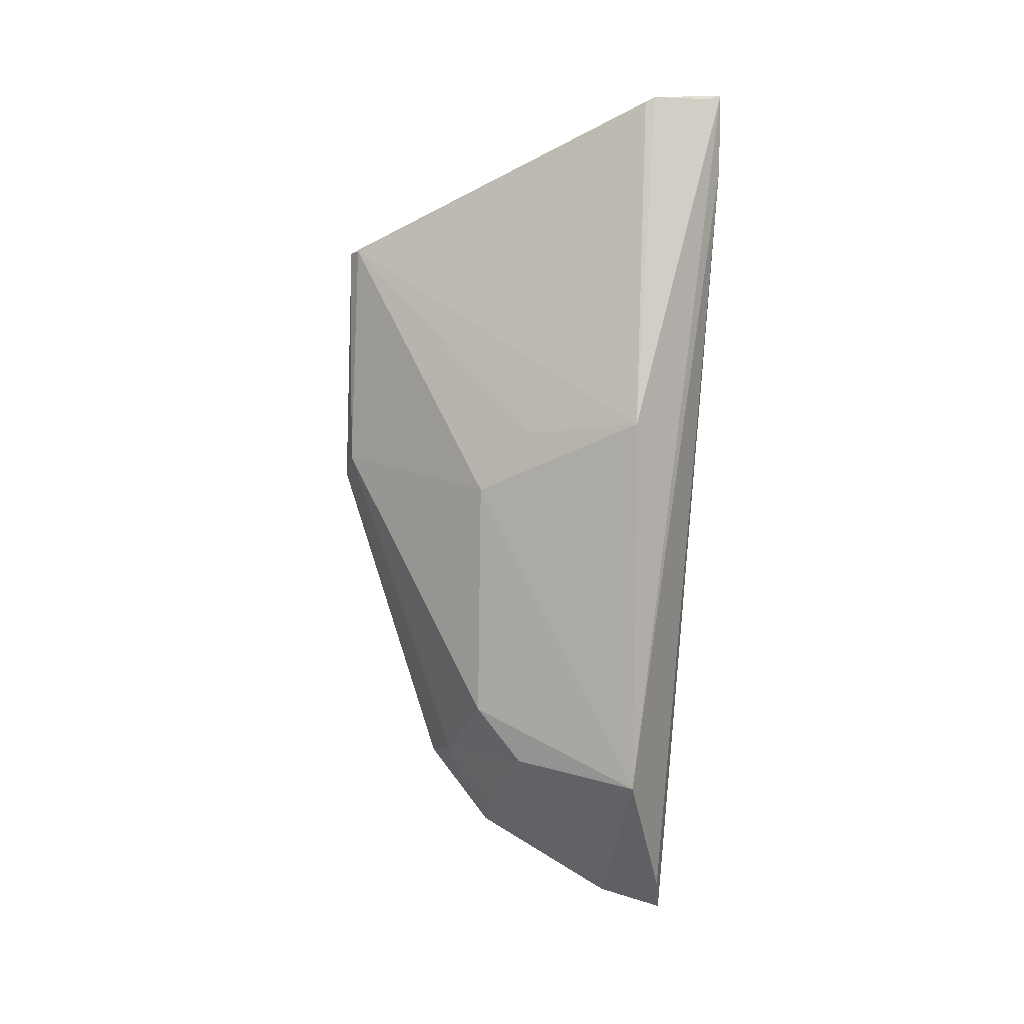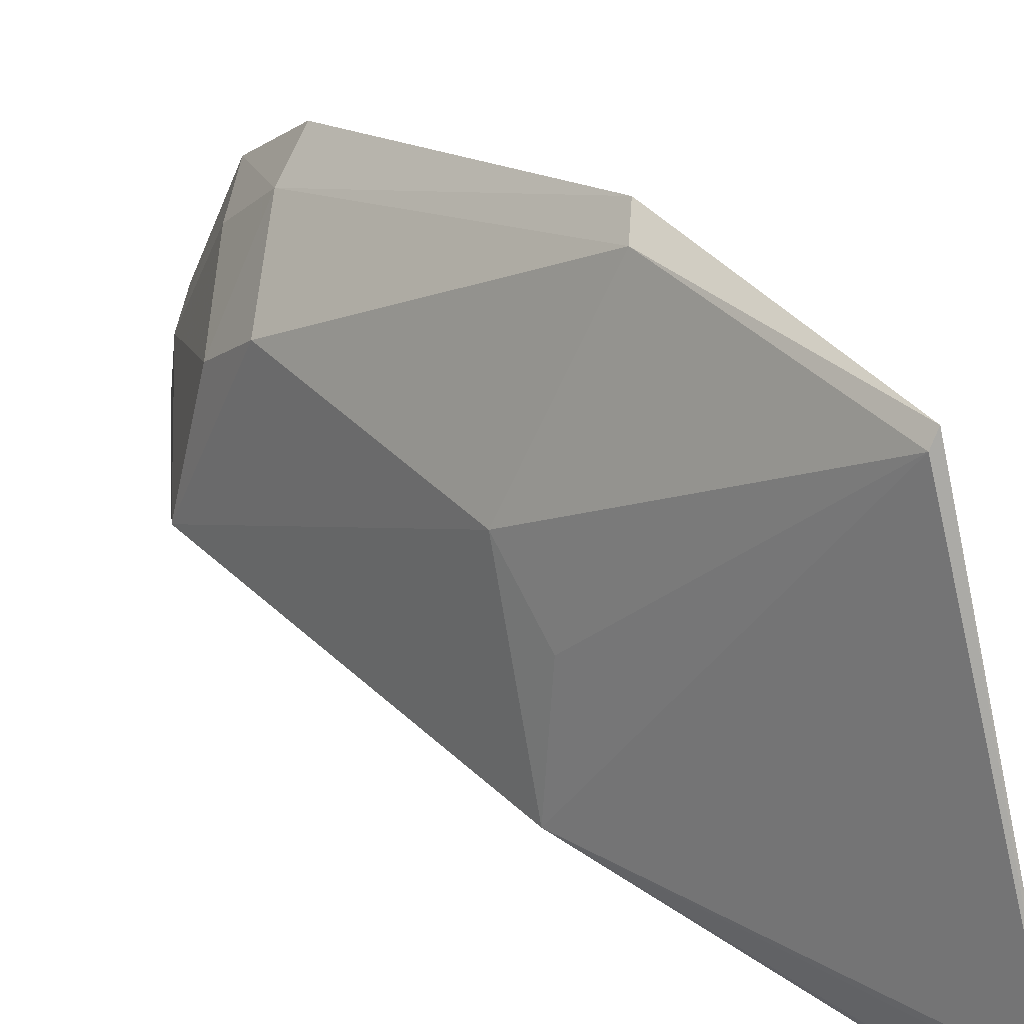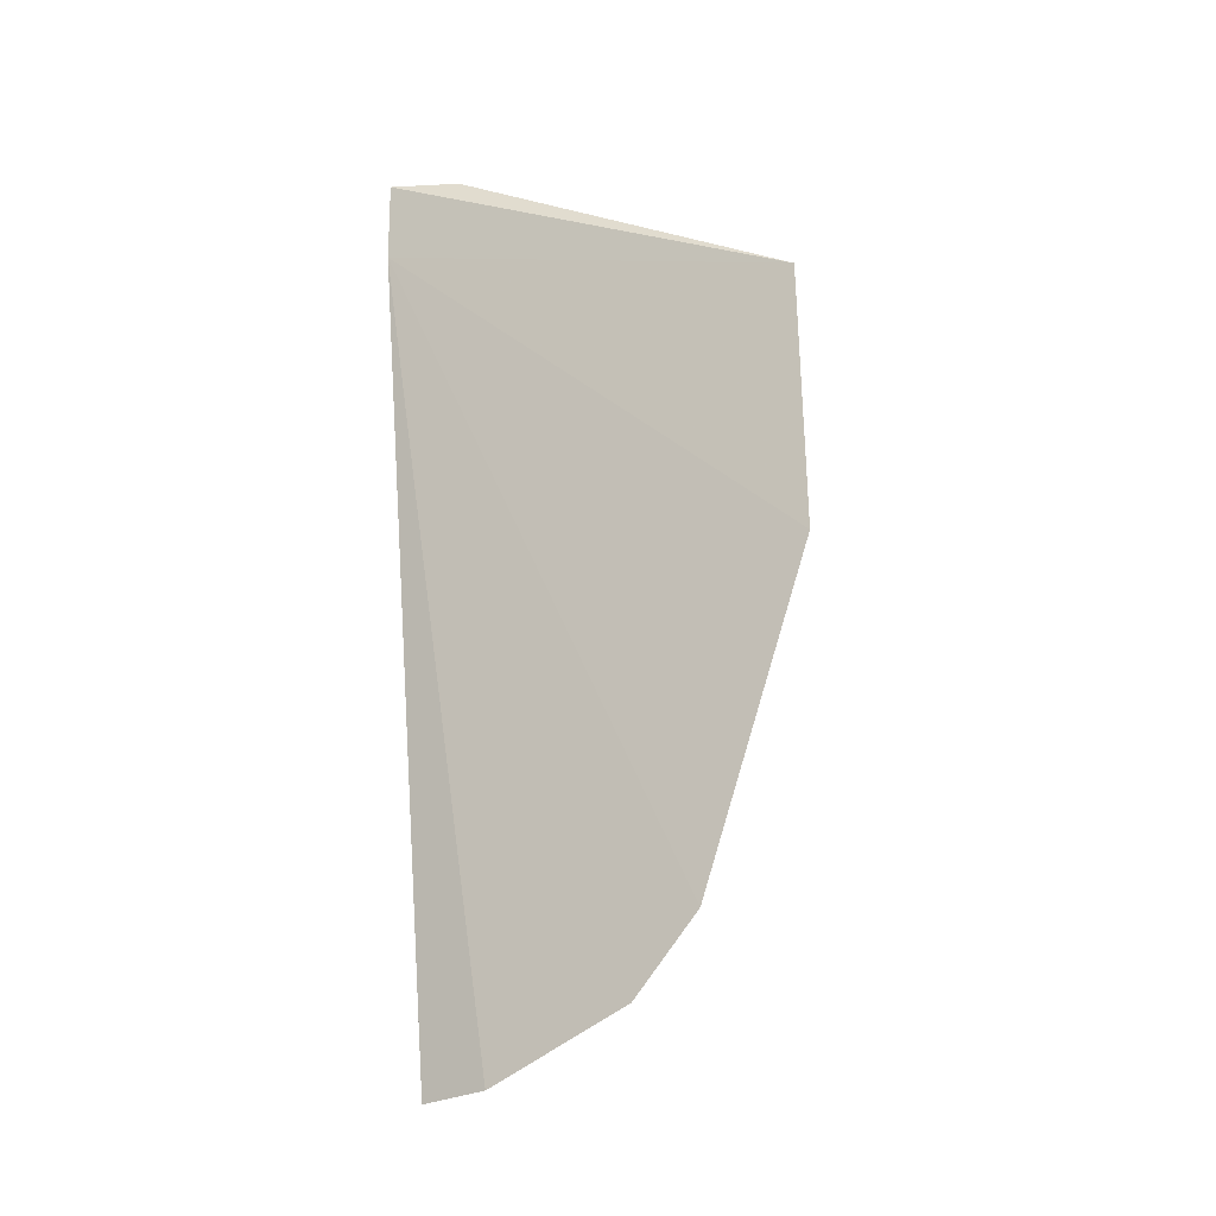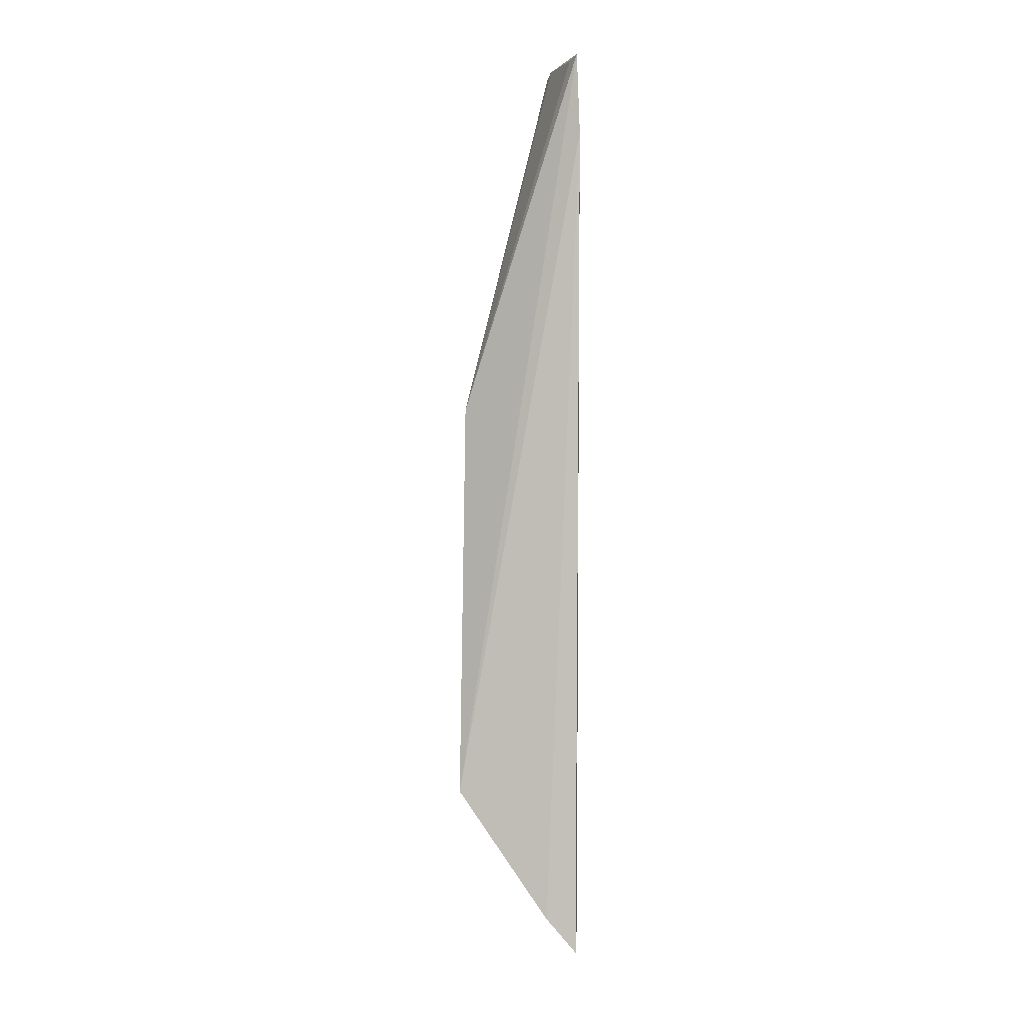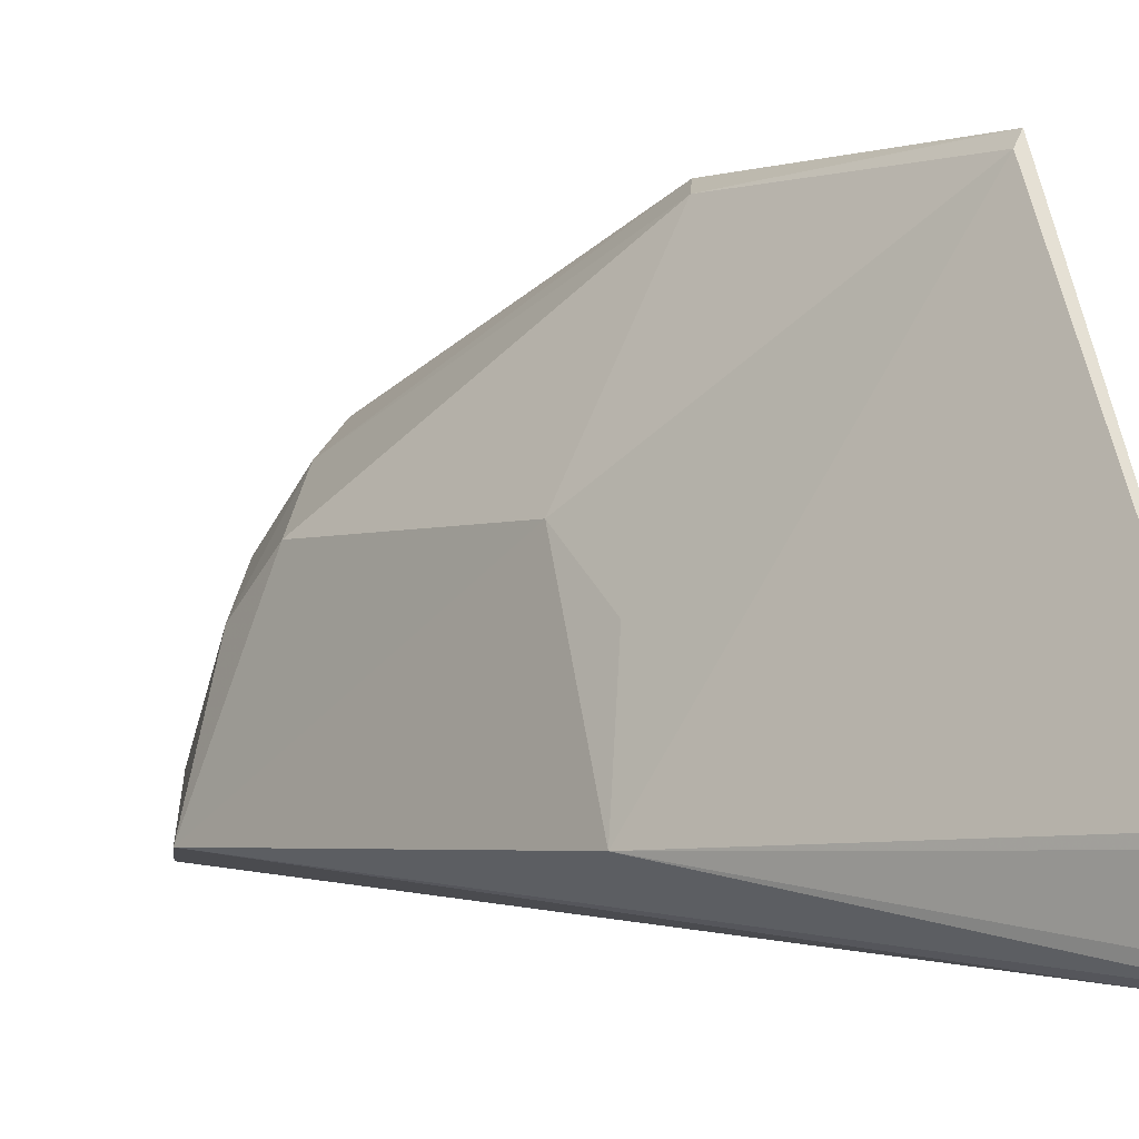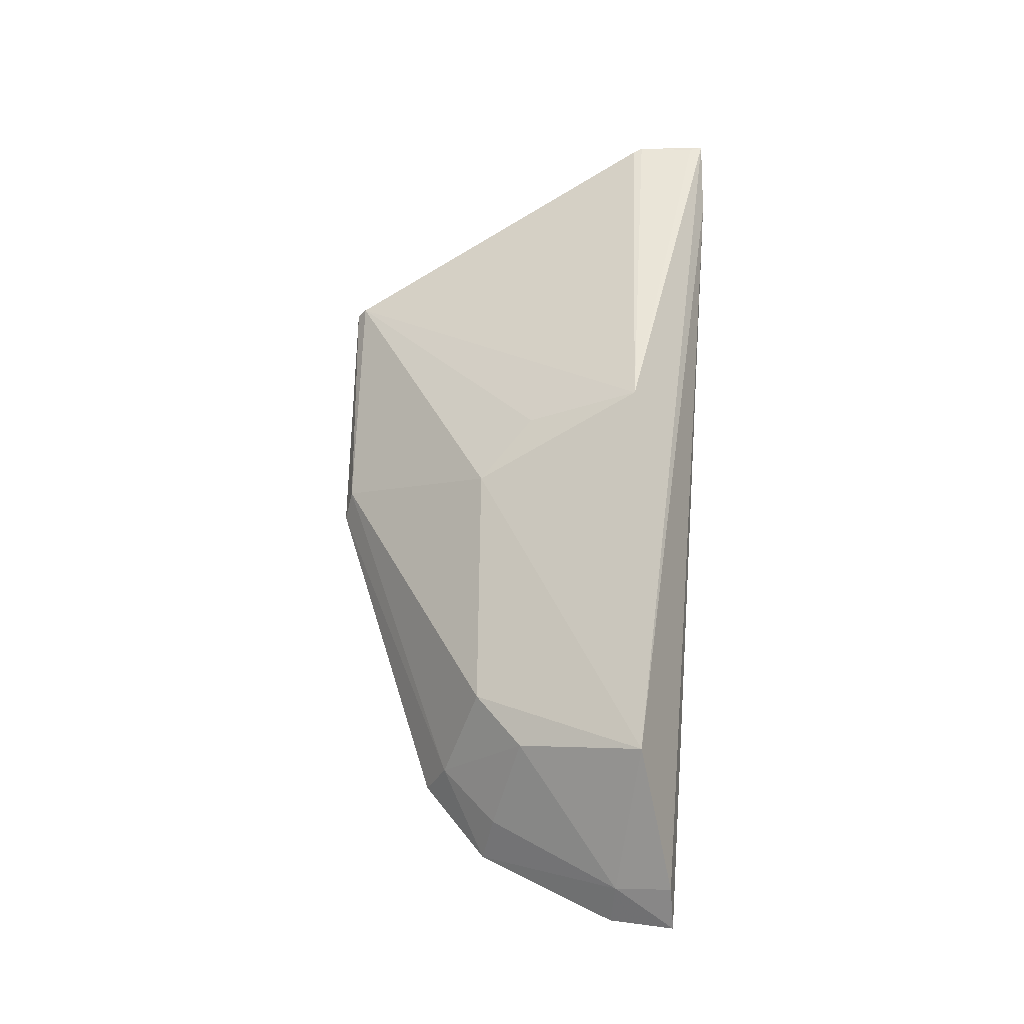
<metadata>
{"format":"obj","ext":"obj","renderer":"f3d","projection":"perspective","resolution":1024,"background":"white","views":[{"elev":5.7,"azim":-73.9,"up":"+Z"},{"elev":38.4,"azim":-39.4,"up":"+Y"},{"elev":-14.5,"azim":113.9,"up":"+Z"},{"elev":-0.7,"azim":-4.8,"up":"+Z"},{"elev":-4.2,"azim":-40.3,"up":"+Y"},{"elev":-18.9,"azim":-74.6,"up":"+Z"}]}
</metadata>
<code>
v -0.01174 0.00026 0.0799
v -0.01137 -0.001107 0.07993
v -0.01123 0.007506 0.07666
v -0.01106 0.001506 0.06199
v -0.01362 0.0002392 0.06508
v -0.01096 0.005632 0.065
v -0.01351 0.000225 0.0729
v -0.01125 0.0001384 0.06177
v -0.01106 0.007735 0.07152
v -0.01131 -0.001089 0.07836
v -0.01311 0.00292 0.0654
v -0.01148 -0.0008663 0.07985
v -0.01141 0.007265 0.0767
v -0.01175 0.001231 0.06256
v -0.01098 0.004337 0.06343
v -0.01186 4.679e-05 0.06249
v -0.01308 0.003874 0.06651
v -0.01179 0.0004473 0.0798
v -0.01148 0.007449 0.07195
v -0.01178 0.00388 0.06405
v -0.01311 0.003793 0.0714
v -0.01171 0.005005 0.06523
v -0.01312 0.002651 0.07266
f 1 2 3
f 7 5 2
f 10 8 4
f 10 2 5
f 10 6 9
f 10 9 3
f 10 3 2
f 12 7 2
f 12 2 1
f 12 1 7
f 14 4 8
f 14 5 11
f 15 10 4
f 15 6 10
f 15 4 14
f 16 10 5
f 16 8 10
f 16 14 8
f 16 5 14
f 17 11 5
f 18 13 7
f 18 7 1
f 18 1 3
f 18 3 13
f 19 13 3
f 19 3 9
f 20 15 14
f 20 14 11
f 21 19 17
f 21 13 19
f 21 17 5
f 21 5 7
f 22 19 9
f 22 9 6
f 22 17 19
f 22 6 15
f 22 15 20
f 22 20 11
f 22 11 17
f 23 21 7
f 23 7 13
f 23 13 21

</code>
